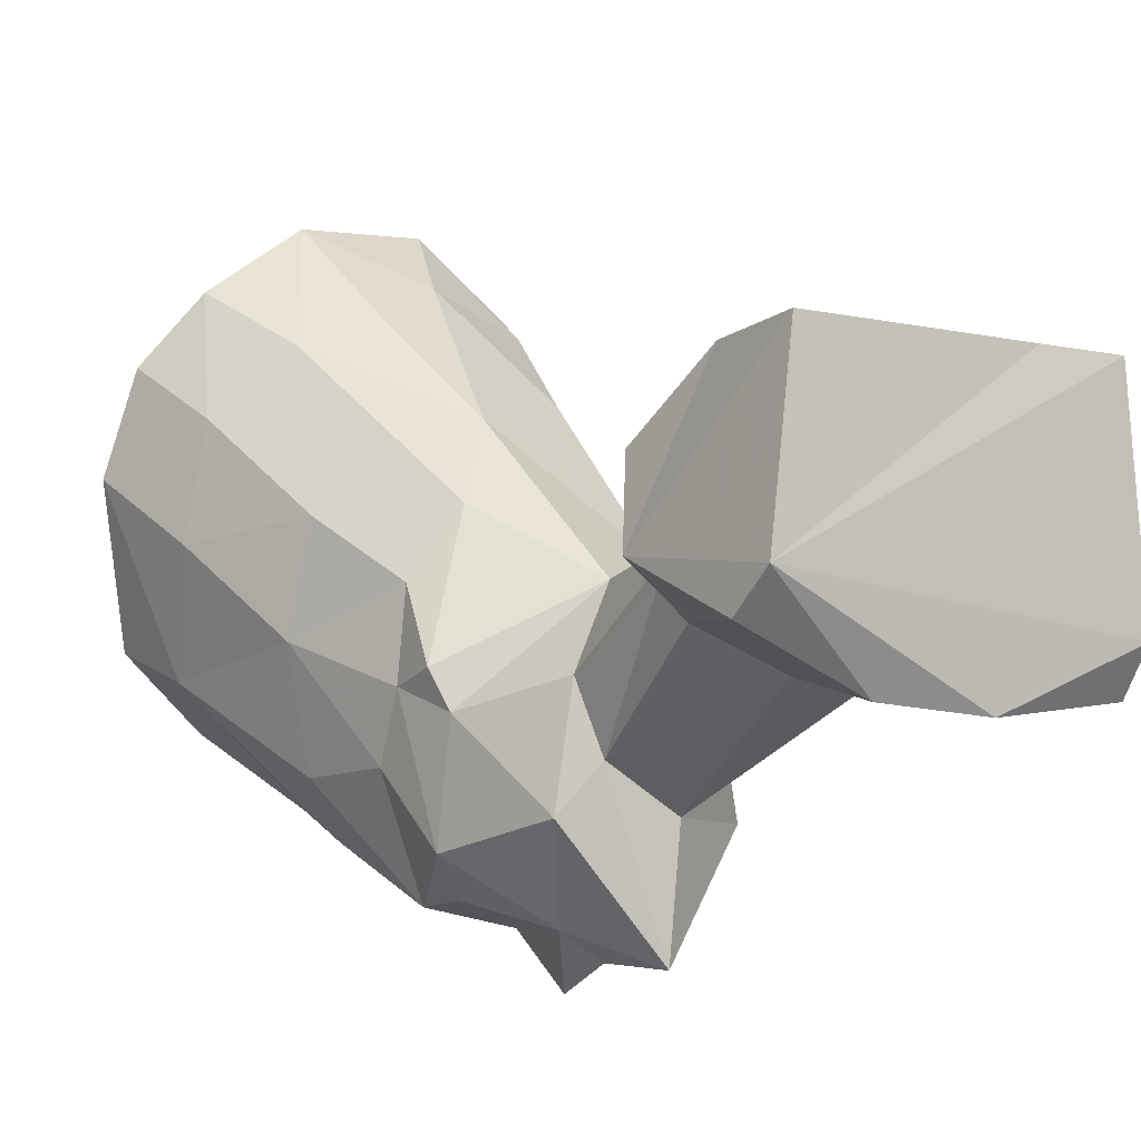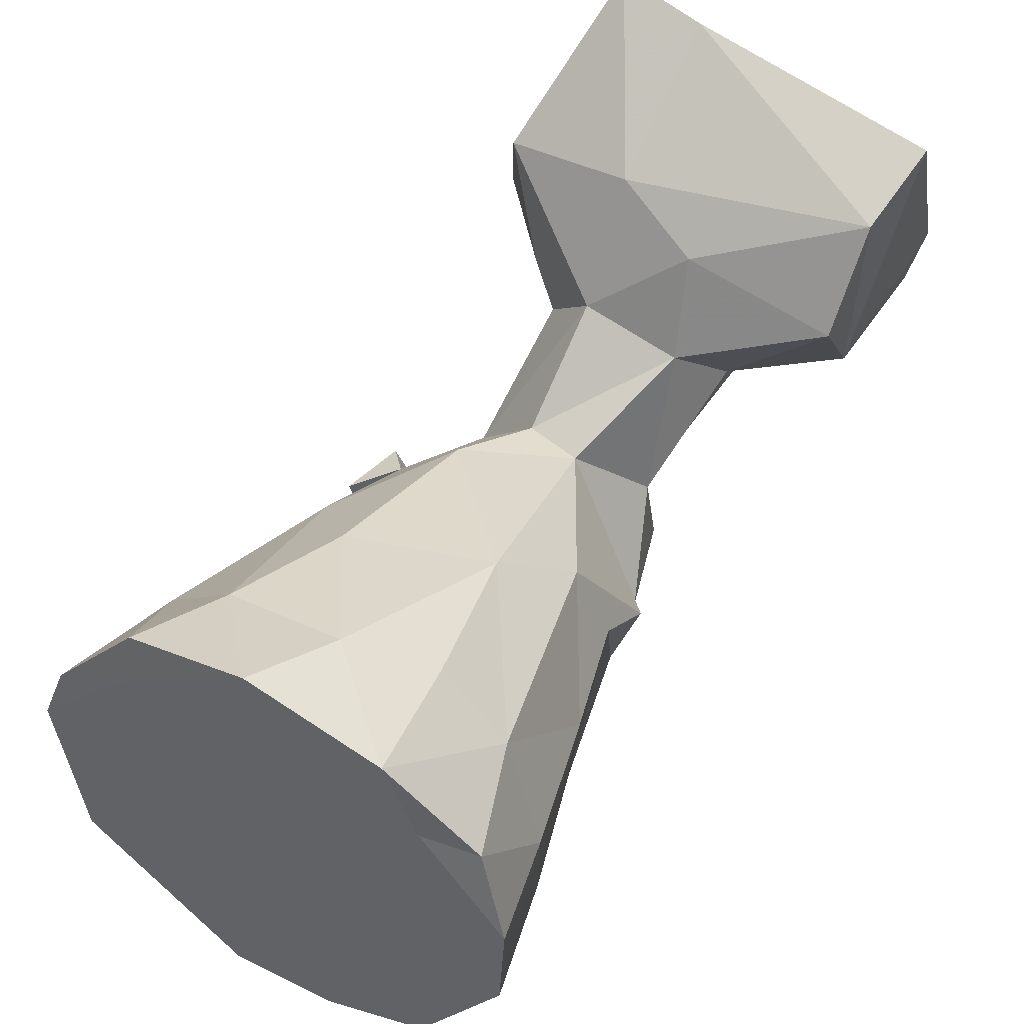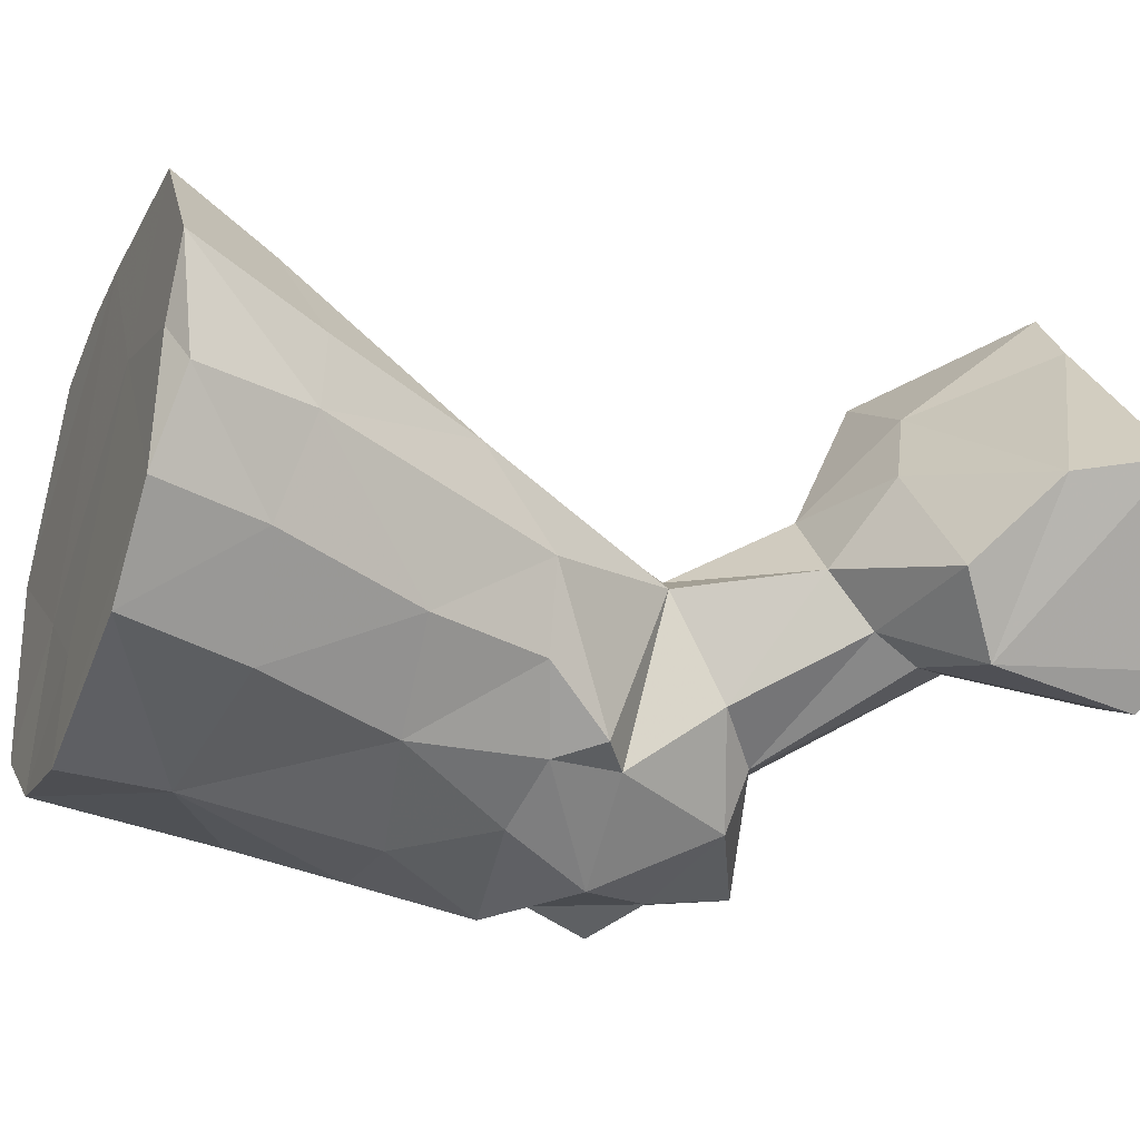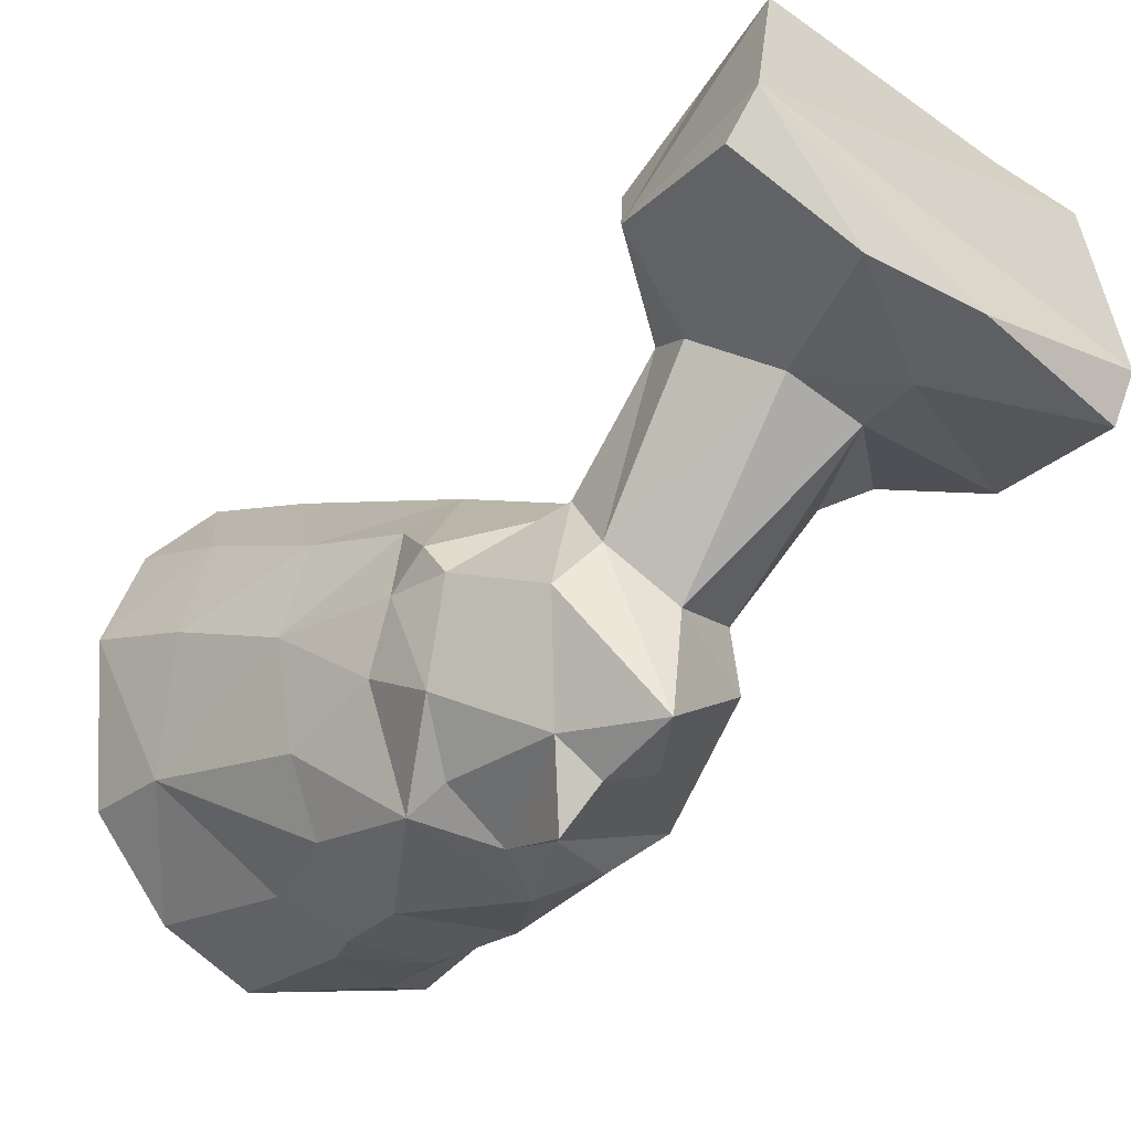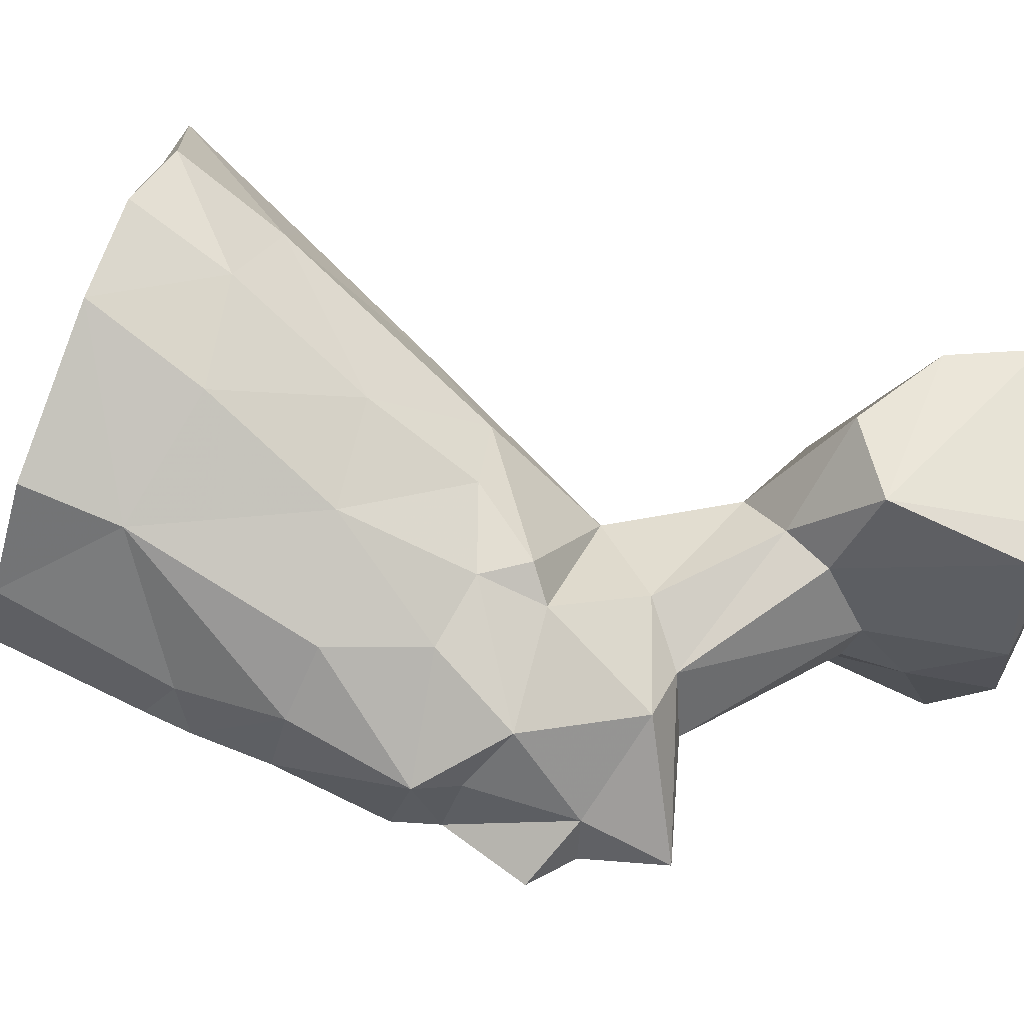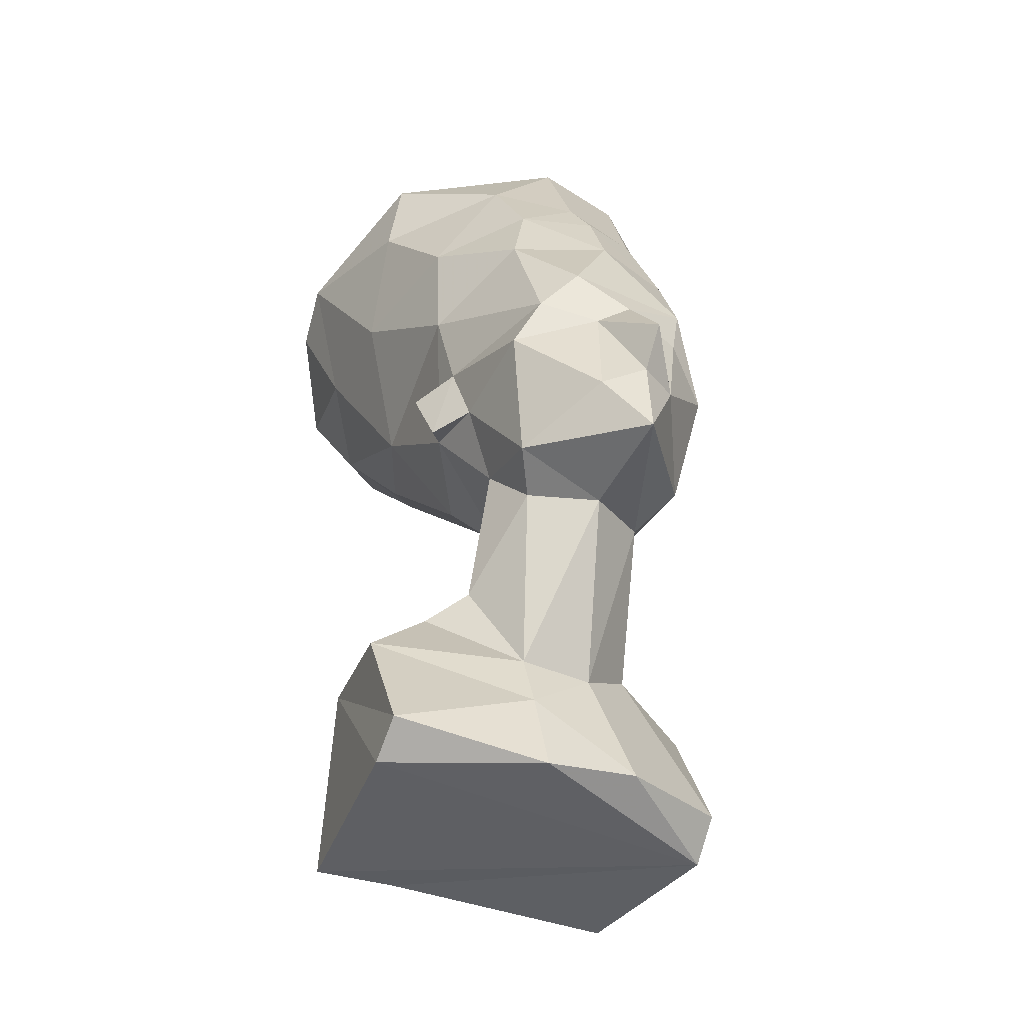
<metadata>
{"format":"obj","ext":"obj","renderer":"f3d","projection":"perspective","resolution":1024,"background":"white","views":[{"elev":-7.0,"azim":143.0,"up":"+Y"},{"elev":74.1,"azim":31.9,"up":"+Y"},{"elev":23.7,"azim":77.5,"up":"+Y"},{"elev":-51.8,"azim":142.2,"up":"+Y"},{"elev":-17.1,"azim":82.9,"up":"+Y"},{"elev":-41.9,"azim":-24.5,"up":"+Z"}]}
</metadata>
<code>
v 88.41 139.9 166.1
v 101.4 74.59 139.2
v 69.04 108.7 114.8
v 112.3 104.2 186.5
v 84.38 24.18 75.9
v 36.99 -88.57 -73.71
v 50.93 -39.48 -144.7
v 49.14 -21.14 -124.9
v 45.08 26.33 14.54
v 43.05 -53.28 -61.14
v 69.28 -9.287 23.25
v 16.93 69.52 40.43
v 106.7 17.04 149.5
v 88.03 -30.65 89.27
v 10 -9.887 -42.8
v 67.85 -66.88 -8.628
v 51.6 -112.1 -59.18
v 74.78 -47.78 -1.451
v 69.01 -87.81 42.75
v 72.92 -54.27 24.22
v -86.68 145.3 166.8
v -116.4 90.49 190.4
v -84.72 120.9 181.9
v 82.72 63.05 -243.4
v 79.06 59.34 -196.6
v 95.72 -18.76 -161.1
v 98.27 -48.16 -226.6
v 97.67 -30.02 -246.9
v 86.68 23.81 -151.3
v -58.61 -131.1 3.482
v -69.84 -68.35 27.63
v -62.12 -75.99 -6.305
v -65.48 -38.08 0.6392
v -43.54 -64.39 -42.27
v -38.63 5.148 -12.34
v -72.99 24.1 49.09
v -98.73 2.949 122.5
v -79.29 -65.09 71.51
v -82 -67.55 130.5
v -64.54 129.7 126.2
v -98.42 70.27 132.9
v -121.3 56.52 203.8
v -46.33 86.22 70.04
v -45 -112.4 -60.03
v -31 -89.02 -71.05
v -46.08 -41.97 -113.7
v -21.45 -62.09 -167.4
v -100.1 -23.33 183.7
v -94.5 -28.14 230.4
v 26.76 -157.3 -29.42
v 4.26 -170.9 -30.9
v 5.073 -173.5 -75.41
v 38.52 -144.6 26.8
v 3.809 -156.3 32.66
v 64.08 -125.4 6.433
v 41 -147.3 50.41
v 89.54 -42.83 182.9
v 120.1 52.73 203.5
v 92.77 -25.7 229.9
v 6.627 -184.2 -6.254
v 47.27 -118 108.1
v 72.05 -90.21 95.07
v -24.9 0.8648 -110.4
v -65.89 -26.44 -128.1
v -43.28 65.55 -242.4
v -36.08 42.22 -162.3
v -87.96 65.78 -244.8
v -96.68 24.73 -156.5
v 10.14 34.3 -146
v 25.89 -0.1335 -110.2
v -18.02 -19.51 -47.35
v -19.38 -71.05 -198.7
v 37.74 -75.05 -233.6
v 18.72 -60.35 -168
v -15.14 -79.06 -243.3
v -101.4 -38.1 -163.6
v -97.38 -68.57 -231
v -28.85 181.5 160.8
v -10.22 146.8 120.6
v 30.12 126.1 105.2
v 38.39 176.7 161.6
v 61.85 145 173
v 2.853 -111.3 -80.69
v -51.92 -117.7 99.53
v -48.17 -81.1 194
v -40.8 -106.6 145.7
v -5.847 -104.3 172.2
v -5.501 -70.97 245
v 53.95 5.372 219.1
v 0.9915 110.3 184.2
v 44.76 -61.67 240.5
v -1.905 -5.797 222.5
v -45.94 -140.9 30.45
v -13.44 -149.2 21.95
v -17.79 -159.2 -39.24
v -25.95 -149.9 54.53
v -76.38 -54.99 -10.08
v -84.28 -45.16 20.49
v 3.606 -129.8 112.5
v 1.789 -115.7 149.9
v 34.42 -102.1 158.3
v -97.53 -46.05 -245.7
f 1 2 3
f 4 2 1
f 2 5 3
f 6 7 8
f 9 3 5
f 6 8 10
f 5 11 9
f 3 9 12
f 5 2 13
f 5 14 11
f 10 15 16
f 17 6 10
f 15 9 18
f 17 10 16
f 14 19 20
f 14 20 11
f 9 11 18
f 15 18 16
f 11 20 18
f 21 22 23
f 24 25 26
f 26 27 28
f 26 25 29
f 24 26 28
f 30 31 32
f 32 33 34
f 35 33 36
f 37 38 39
f 21 40 41
f 41 37 42
f 38 37 36
f 31 38 33
f 41 40 36
f 36 40 43
f 38 36 33
f 44 30 32
f 34 44 32
f 44 34 45
f 45 46 47
f 34 46 45
f 36 37 41
f 41 42 22
f 22 21 41
f 42 37 48
f 48 37 39
f 42 48 49
f 50 51 52
f 50 53 54
f 53 50 55
f 56 53 55
f 52 17 50
f 55 50 17
f 57 58 59
f 58 2 4
f 13 58 57
f 2 58 13
f 54 60 50
f 13 57 14
f 14 5 13
f 61 56 62
f 14 57 62
f 62 56 19
f 56 55 19
f 14 62 19
f 19 55 20
f 55 17 16
f 20 55 16
f 63 64 46
f 65 66 25
f 65 67 66
f 68 66 67
f 25 66 69
f 29 25 69
f 68 64 63
f 68 63 66
f 69 66 63
f 29 69 70
f 69 63 70
f 63 71 70
f 70 71 15
f 25 24 65
f 72 73 74
f 72 75 73
f 76 77 72
f 64 76 47
f 76 72 47
f 72 74 47
f 64 47 46
f 74 73 7
f 73 27 7
f 26 7 27
f 26 8 7
f 77 75 72
f 36 43 35
f 33 35 71
f 40 21 78
f 79 43 40
f 12 43 79
f 35 43 12
f 15 35 12
f 78 79 40
f 12 79 80
f 81 79 78
f 80 79 81
f 1 3 81
f 80 81 3
f 80 3 12
f 35 15 71
f 12 9 15
f 82 1 81
f 83 44 45
f 52 44 83
f 6 74 7
f 83 74 6
f 38 84 39
f 39 85 48
f 85 49 48
f 39 86 85
f 39 84 86
f 86 87 85
f 85 88 49
f 4 1 82
f 59 58 4
f 59 4 89
f 81 90 82
f 91 59 89
f 78 90 81
f 92 91 89
f 92 88 91
f 4 82 90
f 4 90 89
f 49 88 92
f 78 21 23
f 78 23 90
f 89 90 92
f 90 23 92
f 22 42 23
f 49 92 23
f 49 23 42
f 93 30 94
f 30 95 94
f 95 44 52
f 51 94 95
f 93 38 31
f 93 84 38
f 30 93 31
f 96 84 93
f 30 44 95
f 94 60 54
f 54 96 94
f 96 93 94
f 10 8 70
f 10 70 15
f 33 32 97
f 31 33 98
f 76 64 68
f 99 86 84
f 87 88 85
f 87 86 100
f 86 99 100
f 101 87 100
f 76 68 77
f 67 102 68
f 77 68 102
f 59 91 57
f 62 57 61
f 88 87 91
f 101 91 87
f 57 91 101
f 101 61 57
f 101 100 61
f 99 61 100
f 73 75 28
f 75 77 102
f 27 73 28
f 54 53 56
f 50 60 51
f 45 47 83
f 83 47 74
f 84 96 99
f 56 99 96
f 99 56 61
f 96 54 56
f 51 60 94
f 18 20 16
f 8 26 29
f 70 8 29
f 97 98 33
f 31 98 97
f 31 97 32
f 6 52 83
f 17 52 6
f 95 52 51
f 34 63 46
f 34 33 71
f 34 71 63
f 28 67 65
f 28 65 24
f 102 67 28
f 28 75 102

</code>
